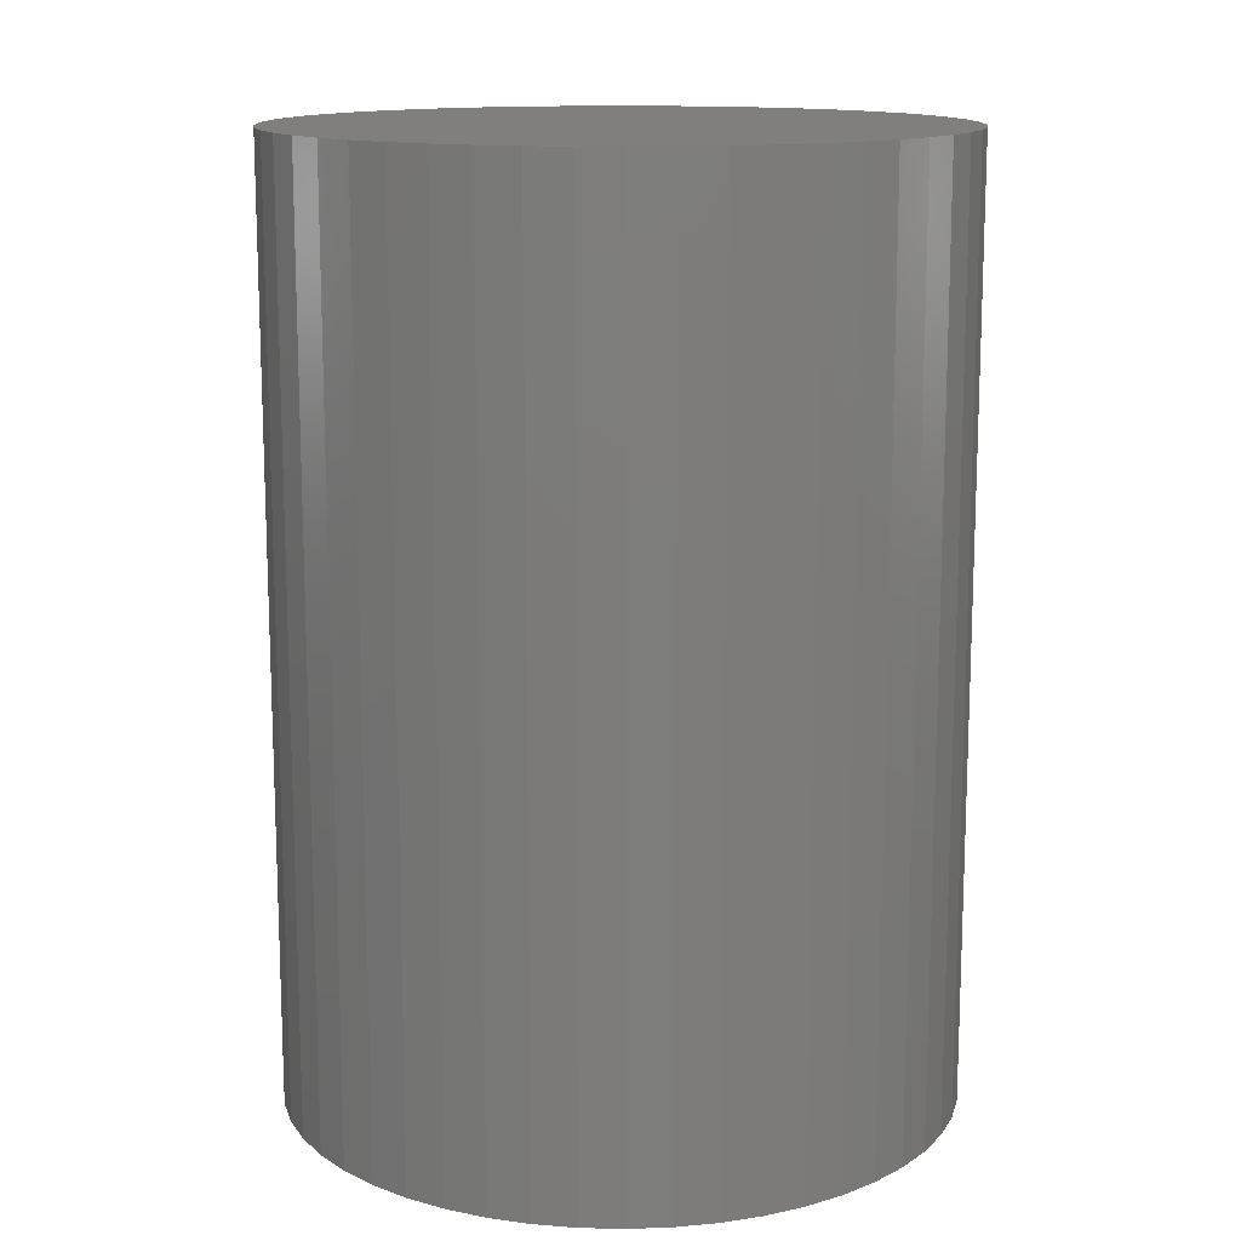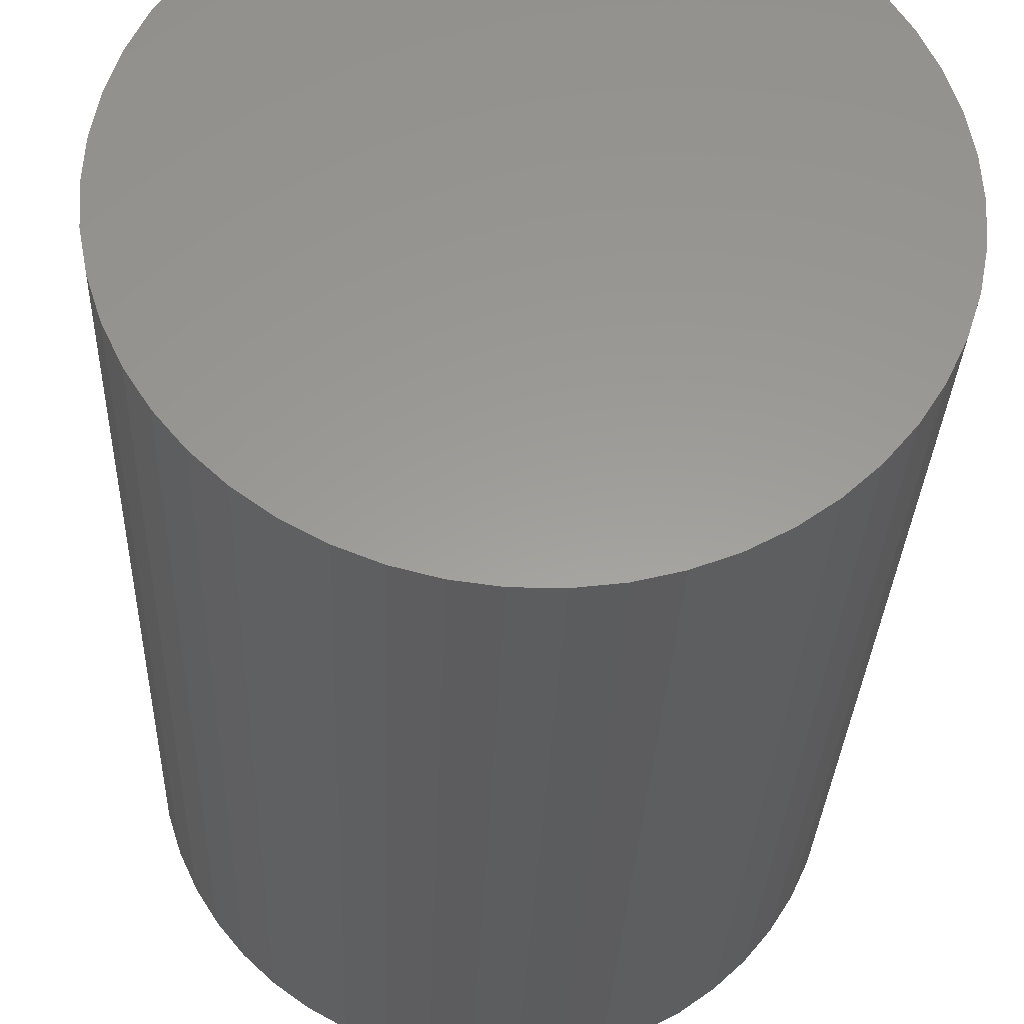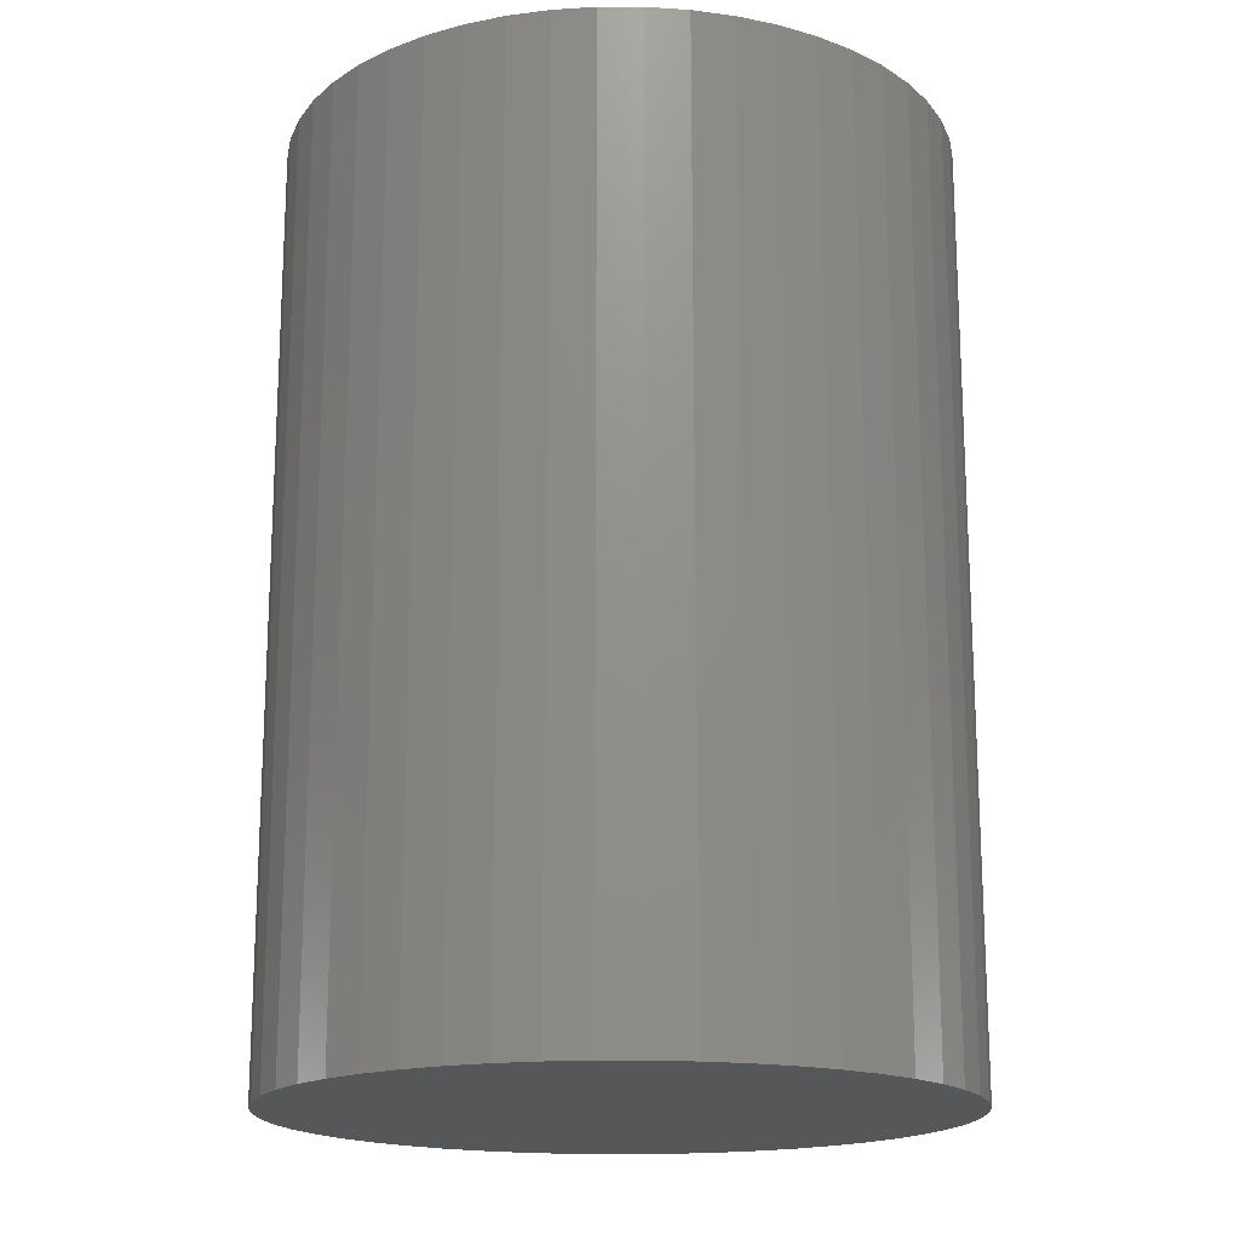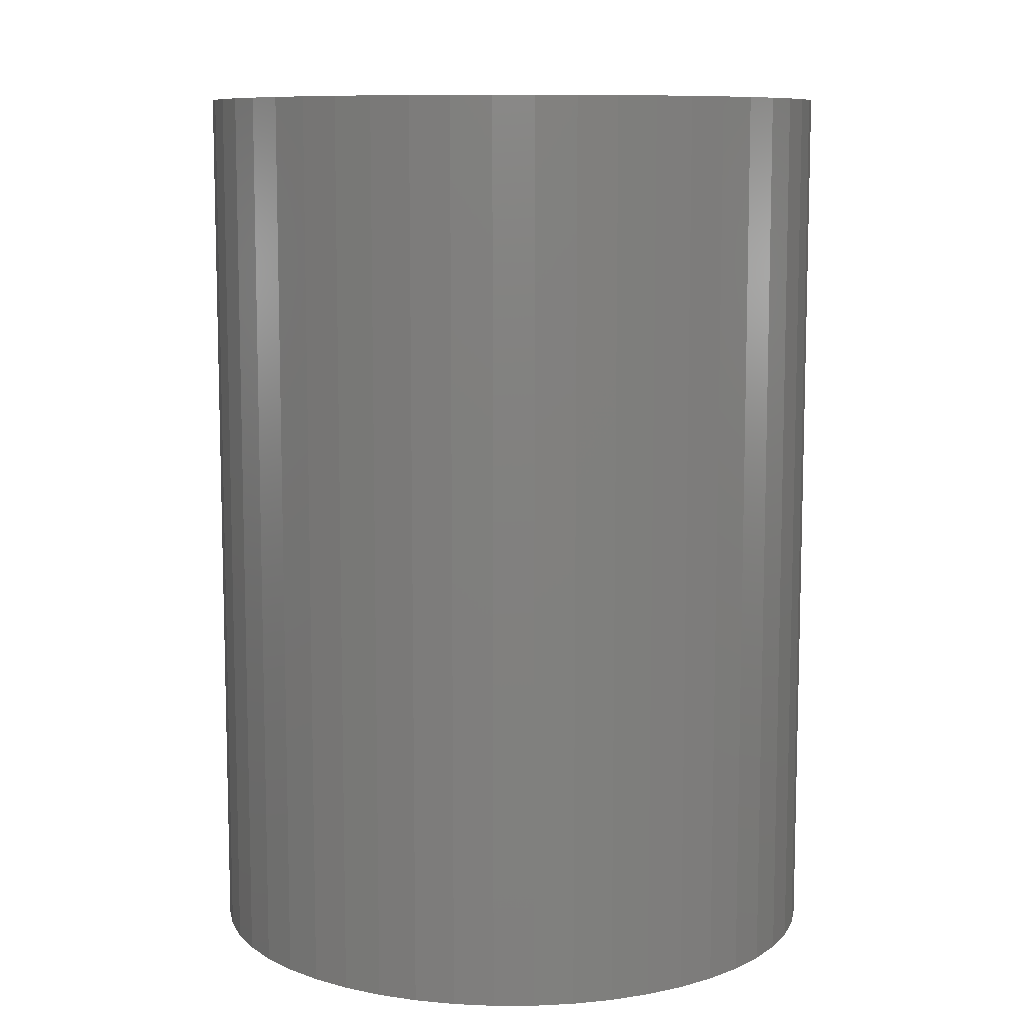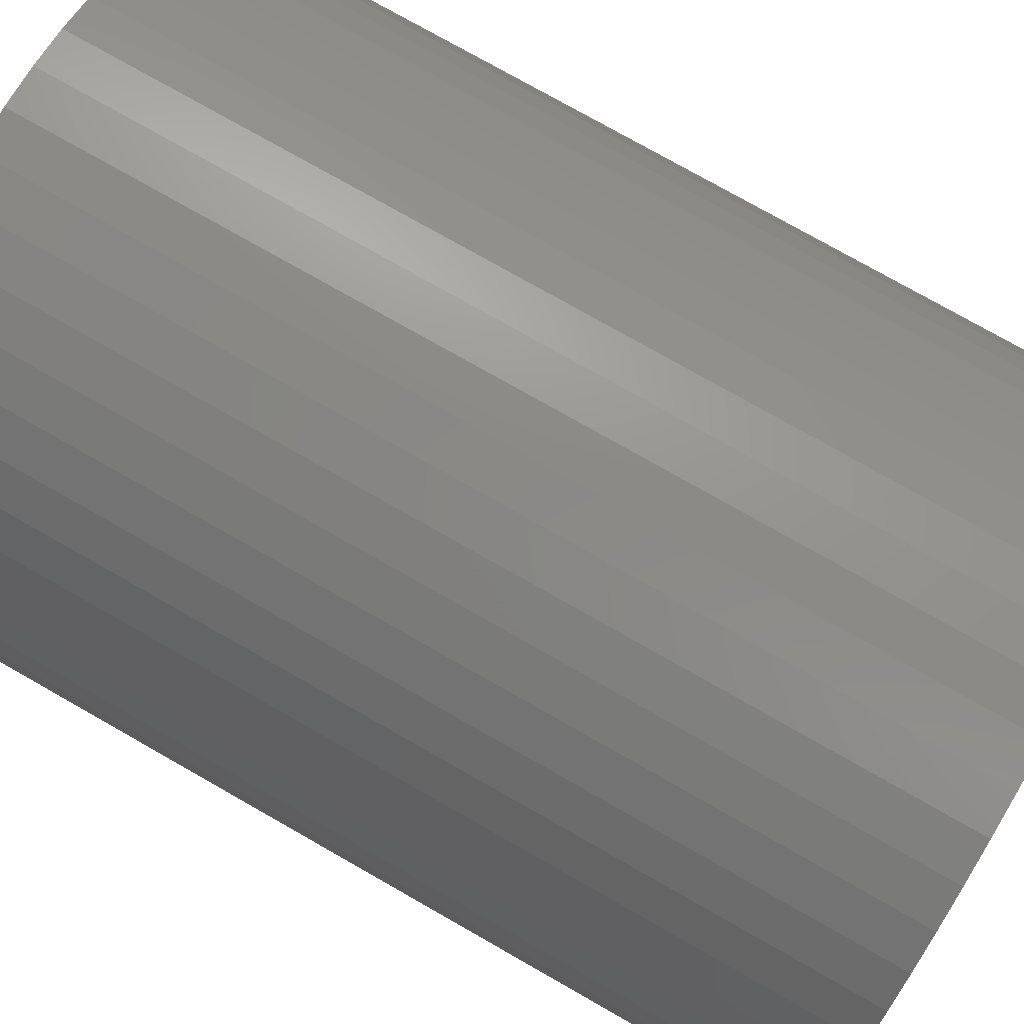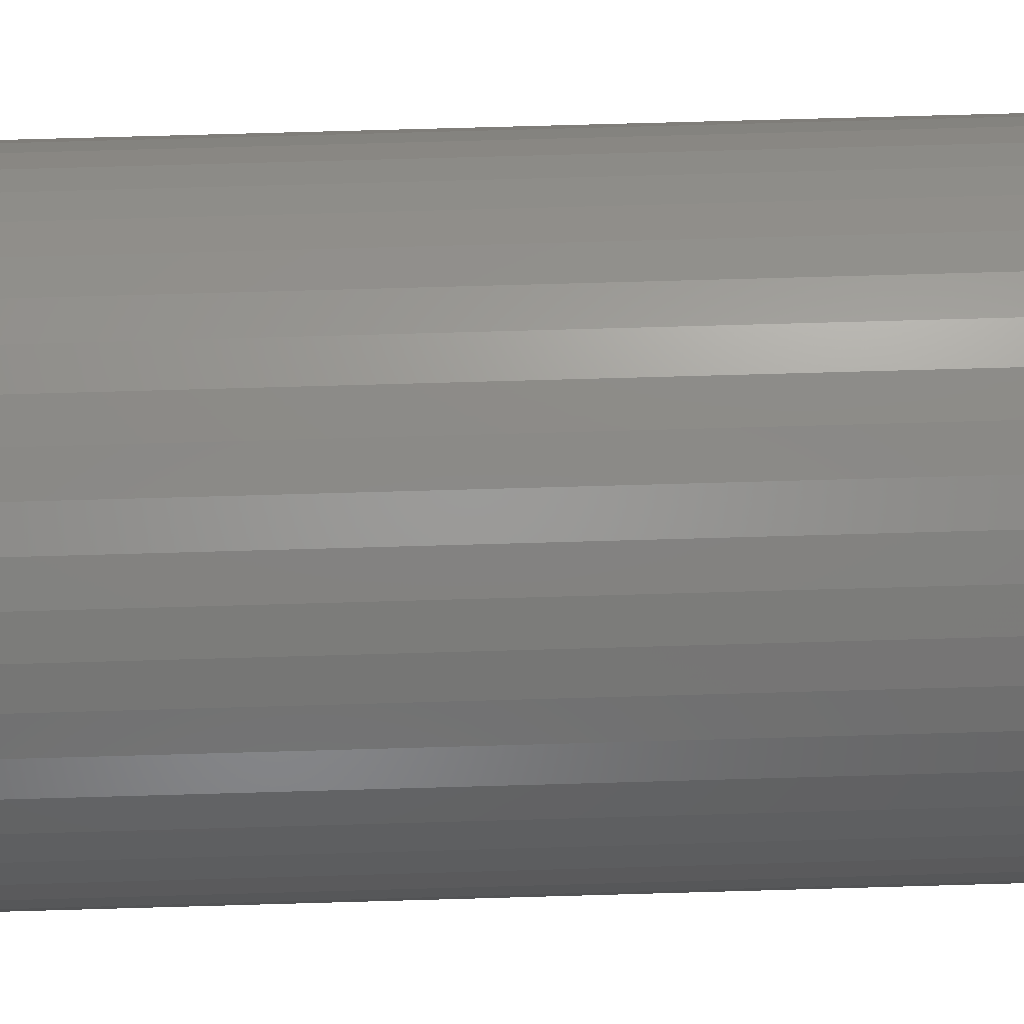
<metadata>
{"format":"stl","ext":"stl","renderer":"f3d","projection":"perspective","resolution":1024,"background":"white","views":[{"elev":13.6,"azim":-47.6,"up":"+Z"},{"elev":-30.3,"azim":-2.1,"up":"+Y"},{"elev":-17.5,"azim":-151.3,"up":"+Z"},{"elev":9.4,"azim":100.5,"up":"+Z"},{"elev":77.3,"azim":-60.4,"up":"+Y"},{"elev":76.1,"azim":88.4,"up":"+Y"}]}
</metadata>
<code>
# stl→obj: 100 verts, 196 faces
v 2.85 0 4
v 2.828 0.3572 -4
v 2.828 0.3572 4
v 2.85 0 -4
v 2.76 0.7088 -4
v 2.76 0.7088 4
v -2.85 0 -4
v -2.828 0.3572 4
v -2.828 0.3572 -4
v -2.85 0 4
v 0.179 2.844 -4
v -0.179 2.844 4
v 0.179 2.844 4
v -0.179 2.844 -4
v 2.828 -0.3572 -4
v 2.76 -0.7088 -4
v 2.65 -1.049 -4
v 2.65 1.049 -4
v 2.497 -1.373 -4
v 2.497 1.373 -4
v 2.306 -1.675 -4
v 2.306 1.675 -4
v 2.078 -1.951 -4
v 2.078 1.951 -4
v 1.817 -2.196 -4
v 1.817 2.196 -4
v 1.527 -2.406 -4
v 1.527 2.406 -4
v 1.213 -2.579 -4
v 1.213 2.579 -4
v 0.8807 -2.711 -4
v 0.8807 2.711 -4
v 0.534 -2.8 -4
v 0.534 2.8 -4
v 0.179 -2.844 -4
v -0.179 -2.844 -4
v -0.534 -2.8 -4
v -0.534 2.8 -4
v -0.8807 -2.711 -4
v -0.8807 2.711 -4
v -1.213 -2.579 -4
v -1.213 2.579 -4
v -1.527 -2.406 -4
v -1.527 2.406 -4
v -1.817 -2.196 -4
v -1.817 2.196 -4
v -2.078 -1.951 -4
v -2.078 1.951 -4
v -2.306 -1.675 -4
v -2.306 1.675 -4
v -2.497 -1.373 -4
v -2.497 1.373 -4
v -2.65 -1.049 -4
v -2.65 1.049 -4
v -2.76 -0.7088 -4
v -2.76 0.7088 -4
v -2.828 -0.3572 -4
v 2.078 -1.951 4
v 1.817 -2.196 4
v -2.078 1.951 4
v -1.817 2.196 4
v -1.213 2.579 4
v -0.8807 2.711 4
v 2.65 1.049 4
v 2.497 1.373 4
v 0.8807 2.711 4
v 1.213 2.579 4
v 0.534 2.8 4
v 1.527 2.406 4
v 1.817 2.196 4
v -2.497 1.373 4
v -2.65 1.049 4
v -2.76 0.7088 4
v 2.828 -0.3572 4
v 2.76 -0.7088 4
v 2.65 -1.049 4
v 2.497 -1.373 4
v 2.306 1.675 4
v 2.306 -1.675 4
v 2.078 1.951 4
v 1.527 -2.406 4
v 1.213 -2.579 4
v 0.8807 -2.711 4
v 0.534 -2.8 4
v 0.179 -2.844 4
v -0.179 -2.844 4
v -0.534 2.8 4
v -0.534 -2.8 4
v -0.8807 -2.711 4
v -1.213 -2.579 4
v -1.527 2.406 4
v -1.527 -2.406 4
v -1.817 -2.196 4
v -2.078 -1.951 4
v -2.306 1.675 4
v -2.306 -1.675 4
v -2.497 -1.373 4
v -2.65 -1.049 4
v -2.76 -0.7088 4
v -2.828 -0.3572 4
f 1 2 3
f 2 1 4
f 3 5 6
f 5 3 2
f 7 8 9
f 8 7 10
f 11 12 13
f 12 11 14
f 15 2 4
f 16 2 15
f 16 5 2
f 17 5 16
f 17 18 5
f 19 18 17
f 19 20 18
f 21 20 19
f 21 22 20
f 23 22 21
f 23 24 22
f 25 24 23
f 25 26 24
f 27 26 25
f 27 28 26
f 29 28 27
f 29 30 28
f 31 30 29
f 31 32 30
f 33 32 31
f 33 34 32
f 35 34 33
f 35 11 34
f 36 11 35
f 36 14 11
f 37 14 36
f 37 38 14
f 39 38 37
f 39 40 38
f 41 40 39
f 41 42 40
f 43 42 41
f 43 44 42
f 45 44 43
f 45 46 44
f 47 46 45
f 47 48 46
f 49 48 47
f 49 50 48
f 51 50 49
f 51 52 50
f 53 52 51
f 53 54 52
f 55 54 53
f 55 56 54
f 57 56 55
f 57 9 56
f 9 57 7
f 25 58 59
f 58 25 23
f 46 60 61
f 60 46 48
f 40 62 63
f 62 40 42
f 64 20 65
f 20 64 18
f 30 66 67
f 66 30 32
f 32 68 66
f 68 32 34
f 26 69 70
f 69 26 28
f 54 71 52
f 71 54 72
f 56 72 54
f 72 56 73
f 3 74 1
f 6 74 3
f 6 75 74
f 64 75 6
f 64 76 75
f 65 76 64
f 65 77 76
f 78 77 65
f 78 79 77
f 80 79 78
f 80 58 79
f 70 58 80
f 70 59 58
f 69 59 70
f 69 81 59
f 67 81 69
f 67 82 81
f 66 82 67
f 66 83 82
f 68 83 66
f 68 84 83
f 13 84 68
f 13 85 84
f 12 85 13
f 12 86 85
f 87 86 12
f 87 88 86
f 63 88 87
f 63 89 88
f 62 89 63
f 62 90 89
f 91 90 62
f 91 92 90
f 61 92 91
f 61 93 92
f 60 93 61
f 60 94 93
f 95 94 60
f 95 96 94
f 71 96 95
f 71 97 96
f 72 97 71
f 72 98 97
f 73 98 72
f 73 99 98
f 8 99 73
f 8 100 99
f 100 8 10
f 14 87 12
f 87 14 38
f 31 82 83
f 82 31 29
f 24 70 80
f 70 24 26
f 65 22 78
f 22 65 20
f 52 95 50
f 95 52 71
f 50 60 48
f 60 50 95
f 42 91 62
f 91 42 44
f 74 4 1
f 4 74 15
f 79 19 77
f 19 79 21
f 75 15 74
f 15 75 16
f 47 93 94
f 93 47 45
f 53 99 55
f 99 53 98
f 49 97 51
f 97 49 96
f 36 85 86
f 85 36 35
f 29 81 82
f 81 29 27
f 6 18 64
f 18 6 5
f 78 24 80
f 24 78 22
f 34 13 68
f 13 34 11
f 28 67 69
f 67 28 30
f 9 73 56
f 73 9 8
f 44 61 91
f 61 44 46
f 38 63 87
f 63 38 40
f 58 21 79
f 21 58 23
f 77 17 76
f 17 77 19
f 41 89 90
f 89 41 39
f 51 98 53
f 98 51 97
f 47 96 49
f 96 47 94
f 57 10 7
f 10 57 100
f 33 83 84
f 83 33 31
f 35 84 85
f 84 35 33
f 76 16 75
f 16 76 17
f 37 86 88
f 86 37 36
f 39 88 89
f 88 39 37
f 55 100 57
f 100 55 99
f 27 59 81
f 59 27 25
f 43 90 92
f 90 43 41
f 45 92 93
f 92 45 43

</code>
